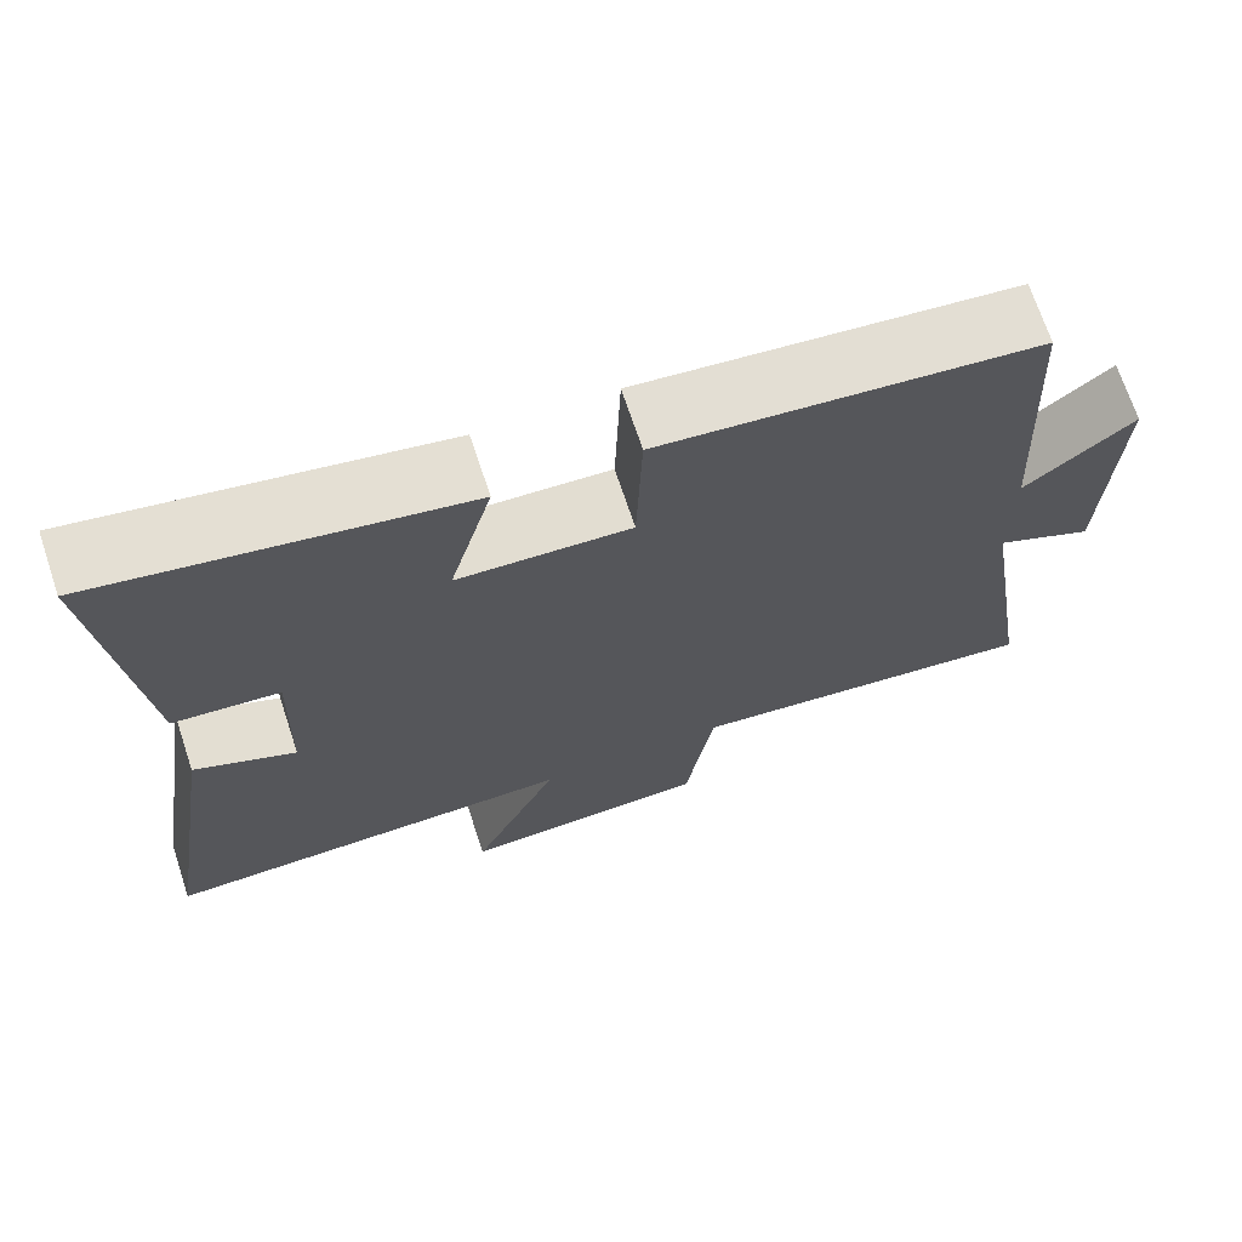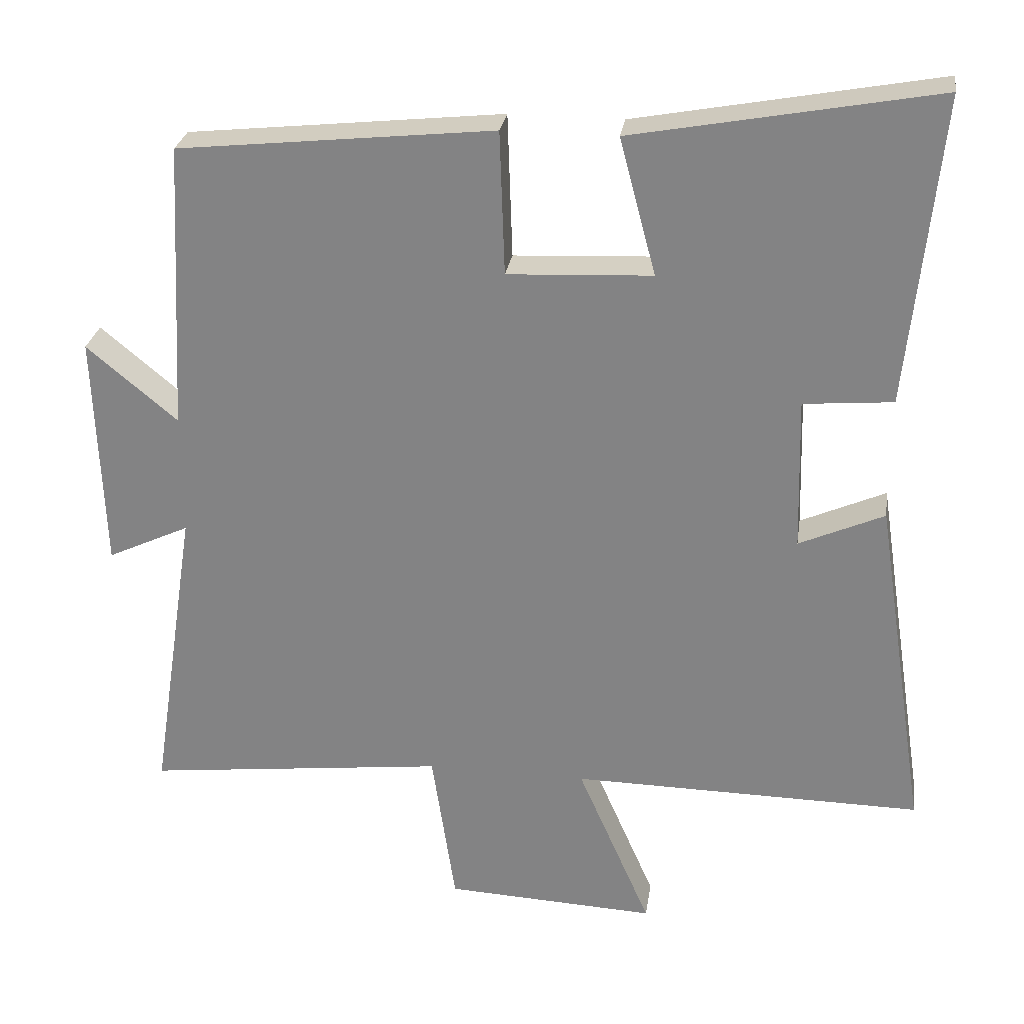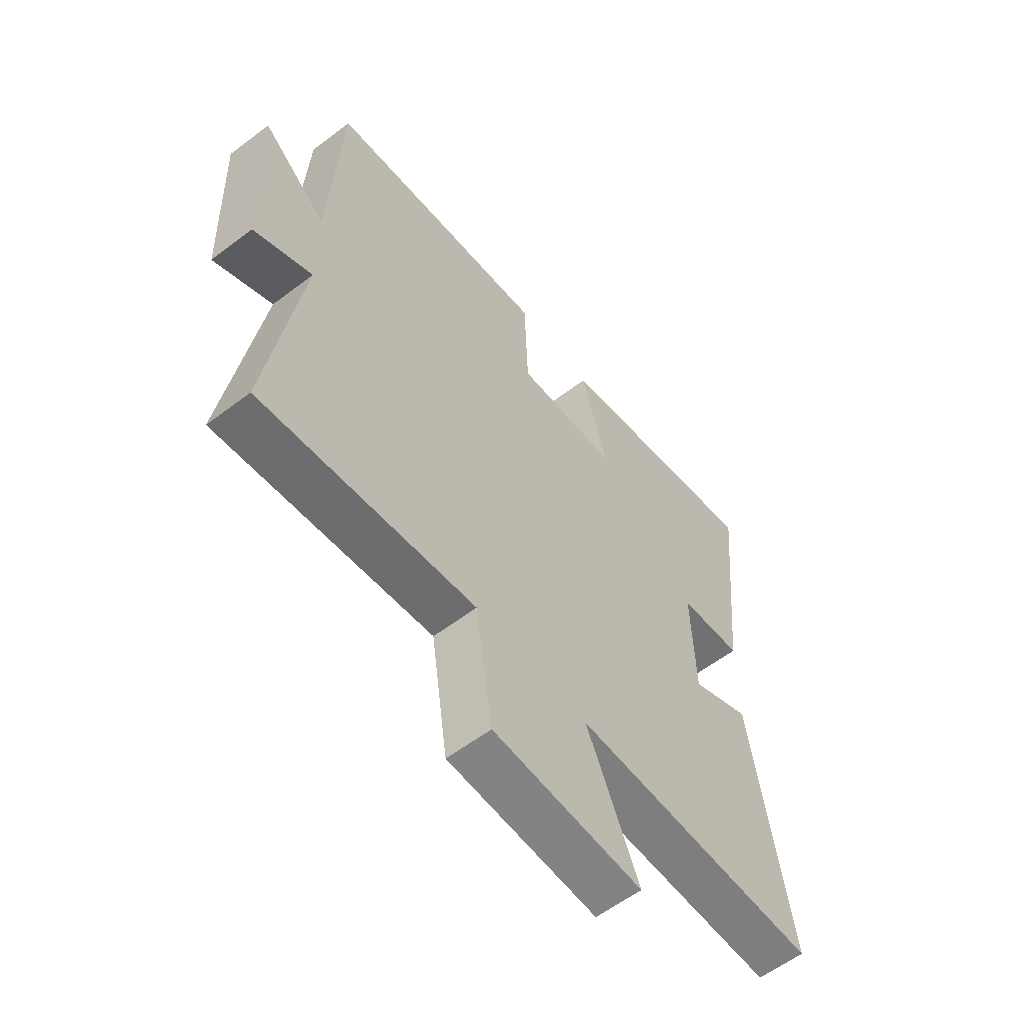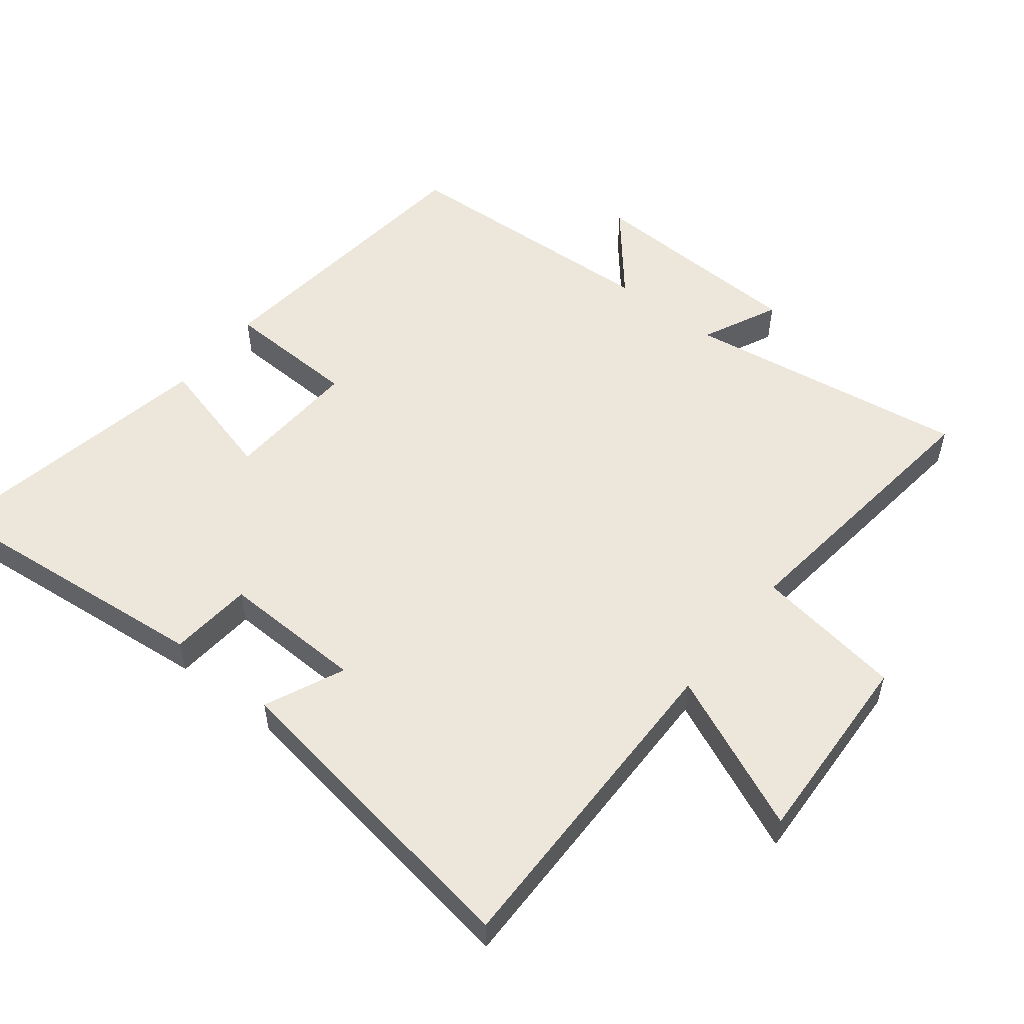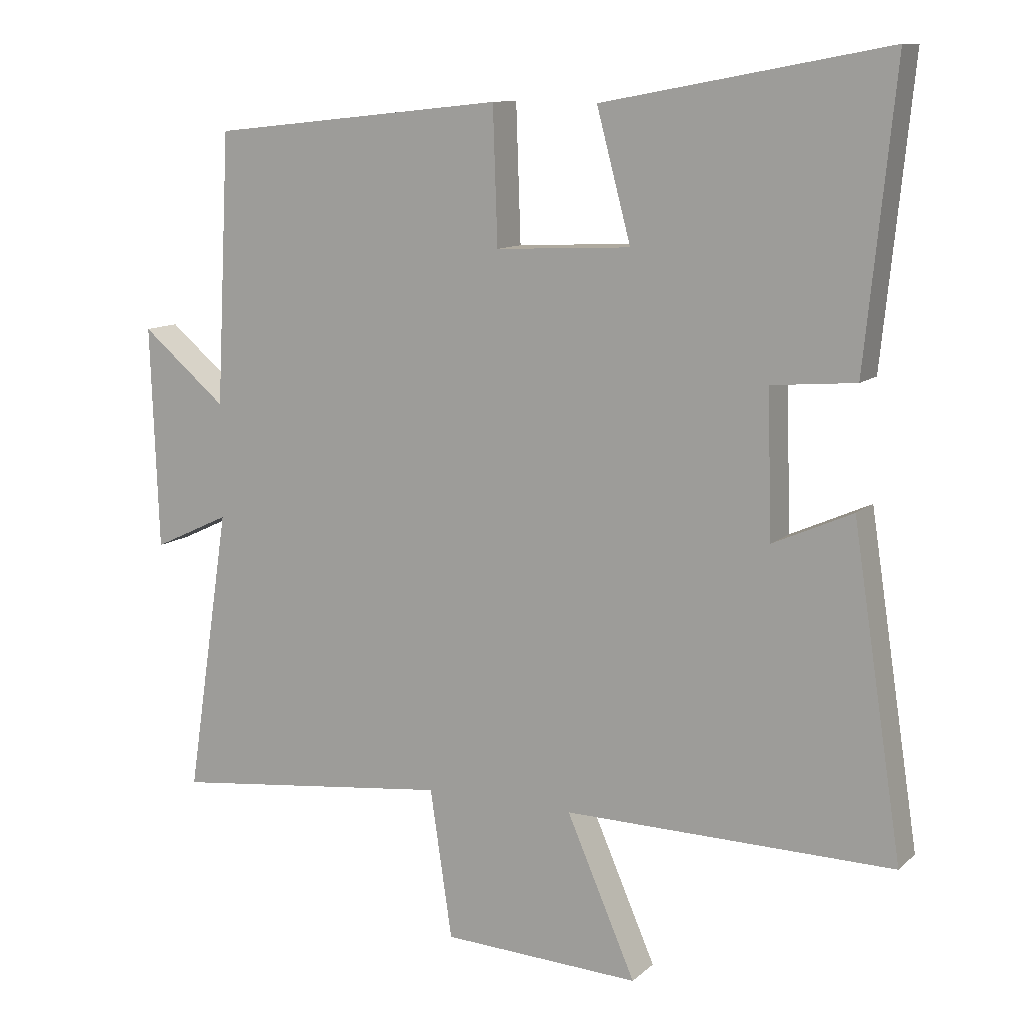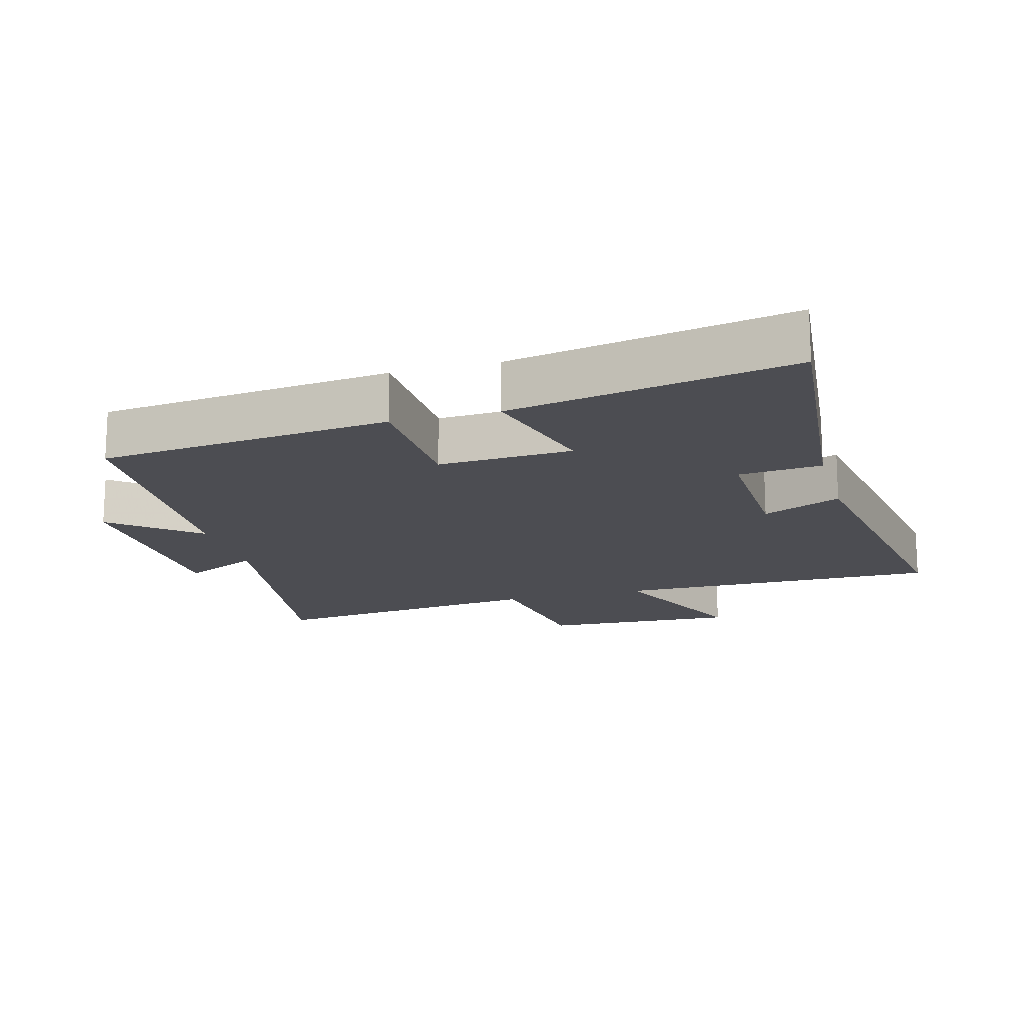
<metadata>
{"format":"obj","ext":"obj","renderer":"f3d","projection":"perspective","resolution":1024,"background":"white","views":[{"elev":70.1,"azim":161.6,"up":"+Z"},{"elev":27.4,"azim":8.5,"up":"+Z"},{"elev":-59.0,"azim":-51.9,"up":"+Z"},{"elev":53.7,"azim":128.3,"up":"+Y"},{"elev":11.1,"azim":27.4,"up":"+Z"},{"elev":-16.3,"azim":15.6,"up":"+Y"}]}
</metadata>
<code>
v -0.565 0.07 -0.549
v -0.5 0.07 -0.123
v -0.615 0.07 -0.177
v -0.627 0.07 0.155
v -0.5 0.07 0.049
v -0.479 0.07 0.453
v -0.038 0.07 0.5
v -0.031 0.07 0.299
v 0.171 0.07 0.309
v 0.12 0.07 0.5
v 0.544 0.07 0.579
v 0.5 0.07 0.146
v 0.375 0.07 0.135
v 0.381 0.07 -0.079
v 0.5 0.07 -0.026
v 0.574 0.07 -0.506
v 0.083 0.07 -0.5
v 0.186 0.07 -0.736
v -0.11 0.07 -0.722
v -0.143 0.07 -0.5
v -0.565 0 -0.549
v -0.5 0 -0.123
v -0.615 0 -0.177
v -0.627 0 0.155
v -0.5 0 0.049
v -0.479 0 0.453
v -0.038 0 0.5
v -0.031 0 0.299
v 0.171 0 0.309
v 0.12 0 0.5
v 0.544 0 0.579
v 0.5 0 0.146
v 0.375 0 0.135
v 0.381 0 -0.079
v 0.5 0 -0.026
v 0.574 0 -0.506
v 0.083 0 -0.5
v 0.186 0 -0.736
v -0.11 0 -0.722
v -0.143 0 -0.5
f 17 18 19 20
f 14 15 16 17
f 13 14 17 20
f 10 11 12 13
f 9 10 13
f 8 9 13 20
f 5 6 7 8
f 5 8 20
f 2 3 4 5
f 2 5 20
f 1 2 20
f 40 39 38 37
f 37 36 35 34
f 40 37 34 33
f 33 32 31 30
f 33 30 29
f 40 33 29 28
f 28 27 26 25
f 40 28 25
f 25 24 23 22
f 40 25 22
f 40 22 21
f 1 21 22 2
f 2 22 23 3
f 3 23 24 4
f 4 24 25 5
f 5 25 26 6
f 6 26 27 7
f 7 27 28 8
f 8 28 29 9
f 9 29 30 10
f 10 30 31 11
f 11 31 32 12
f 12 32 33 13
f 13 33 34 14
f 14 34 35 15
f 15 35 36 16
f 16 36 37 17
f 17 37 38 18
f 18 38 39 19
f 19 39 40 20
f 20 40 21 1

</code>
